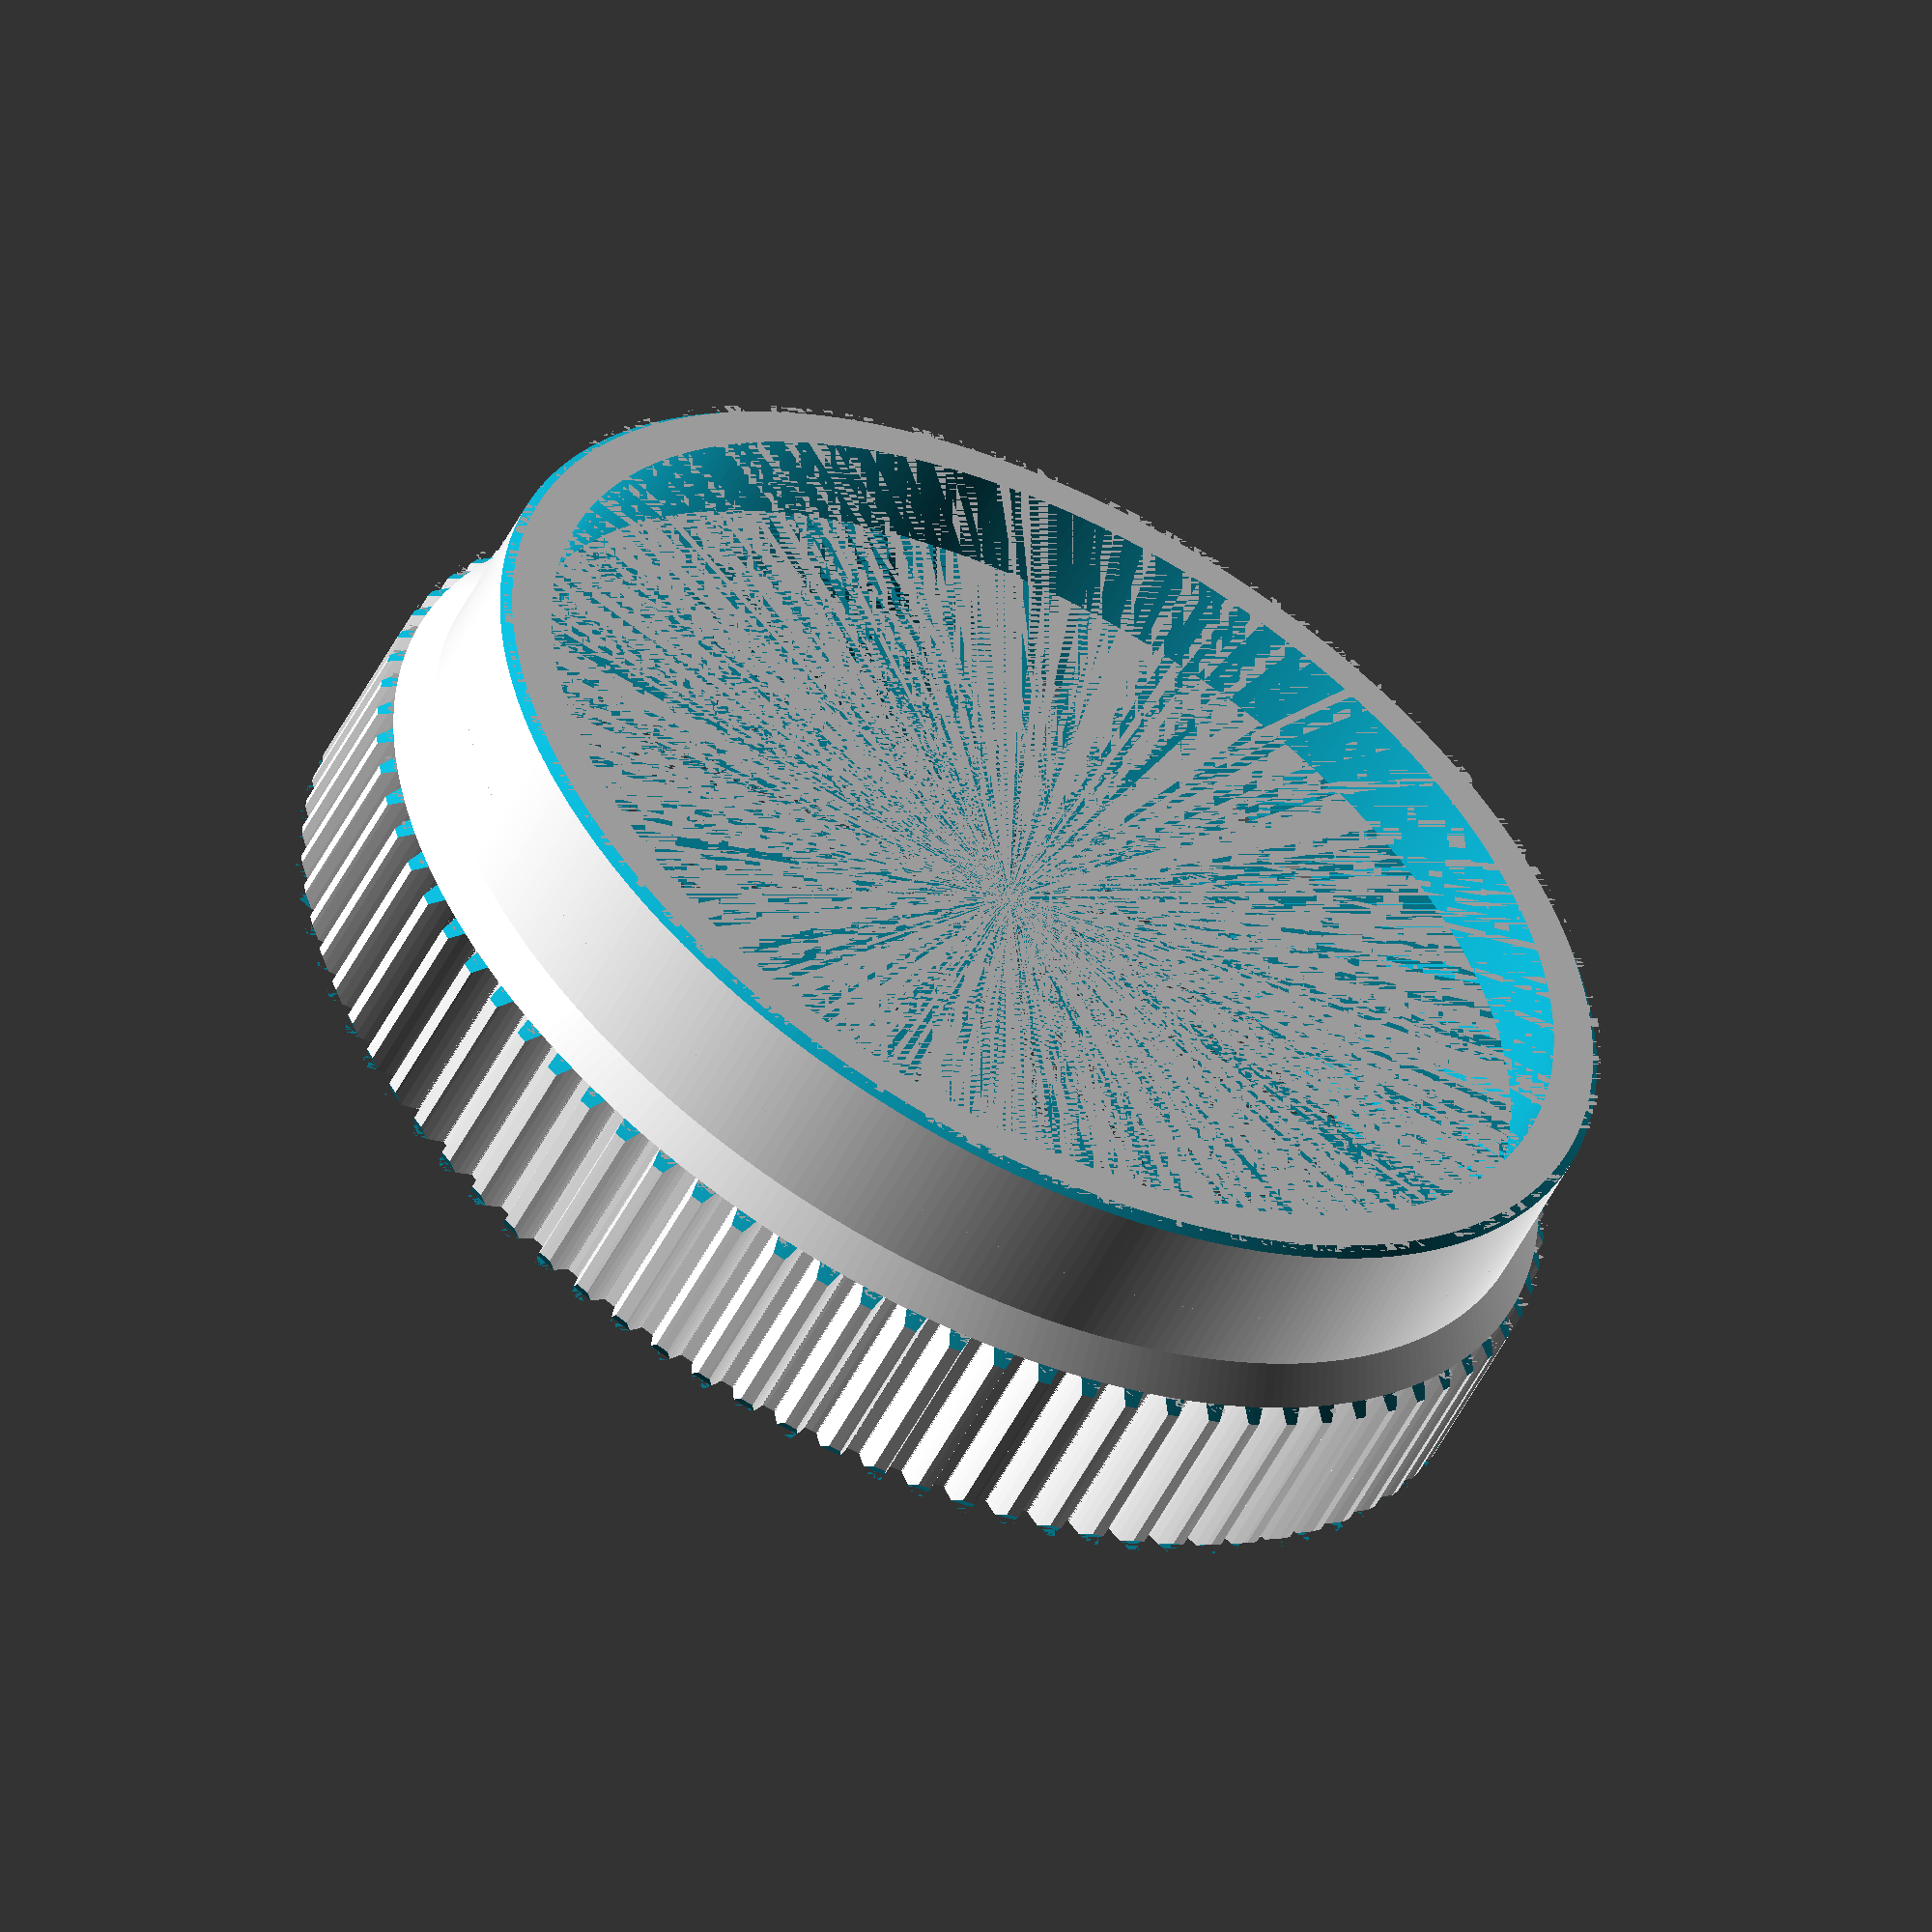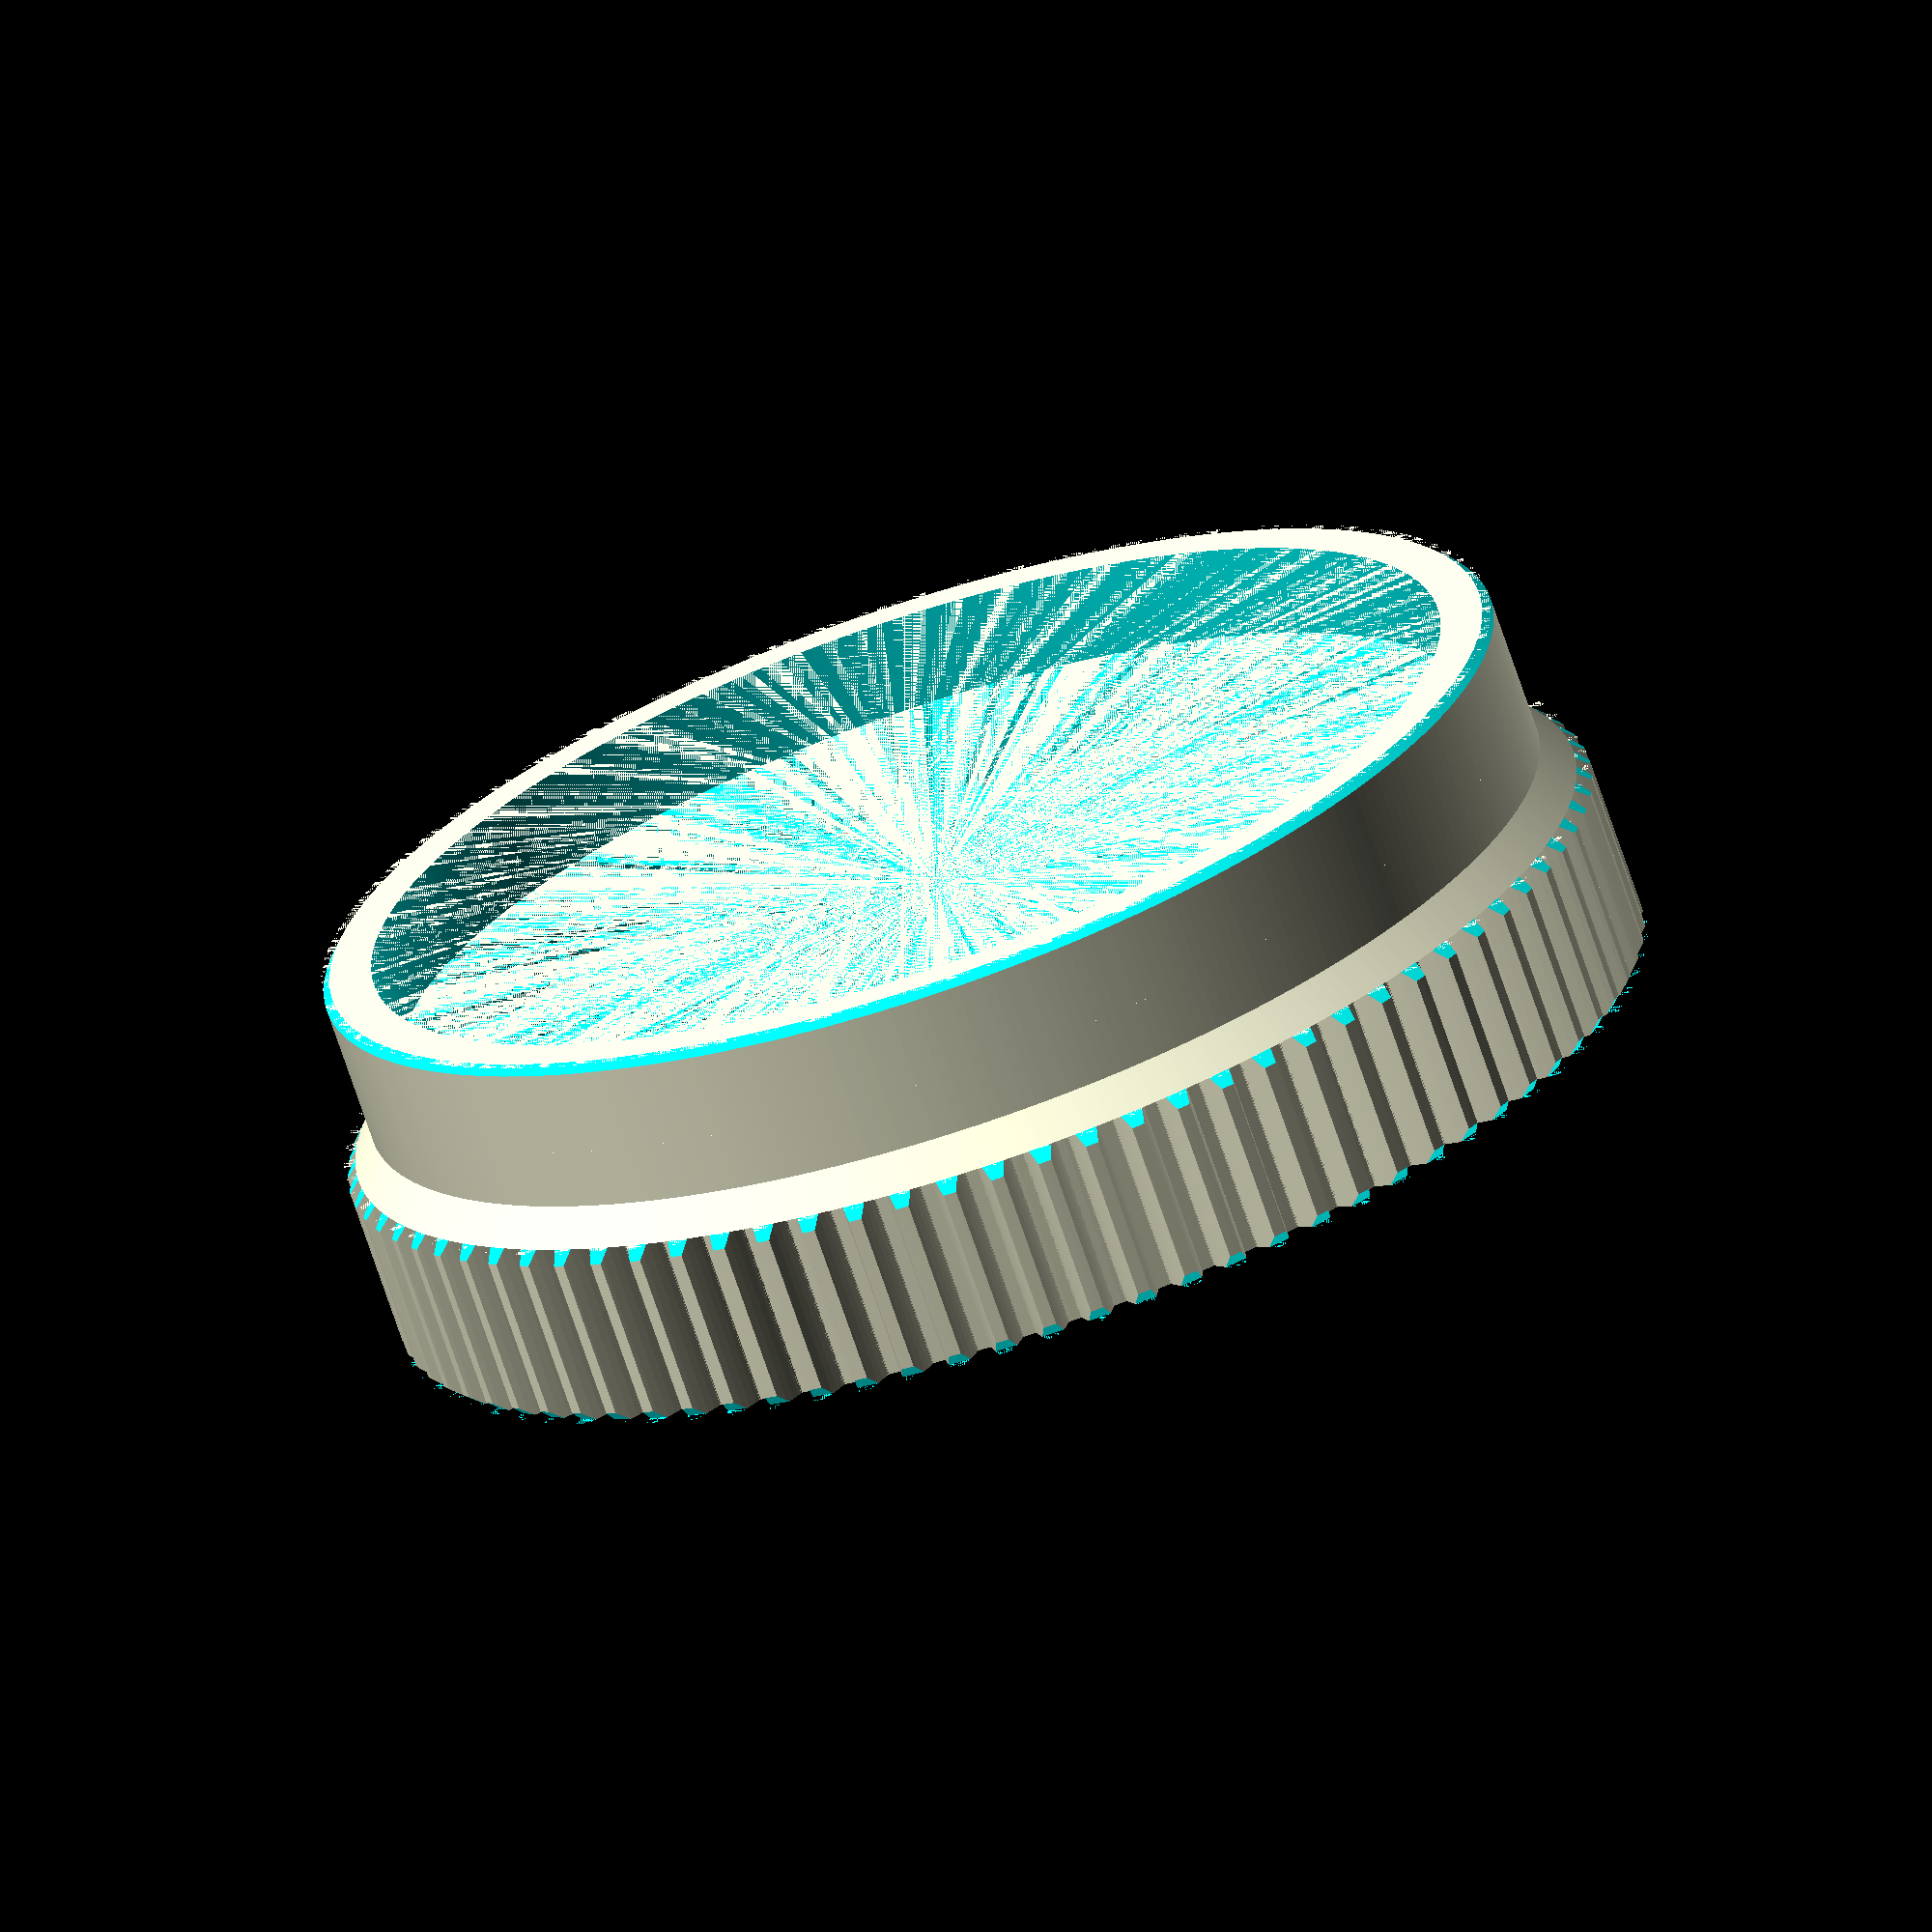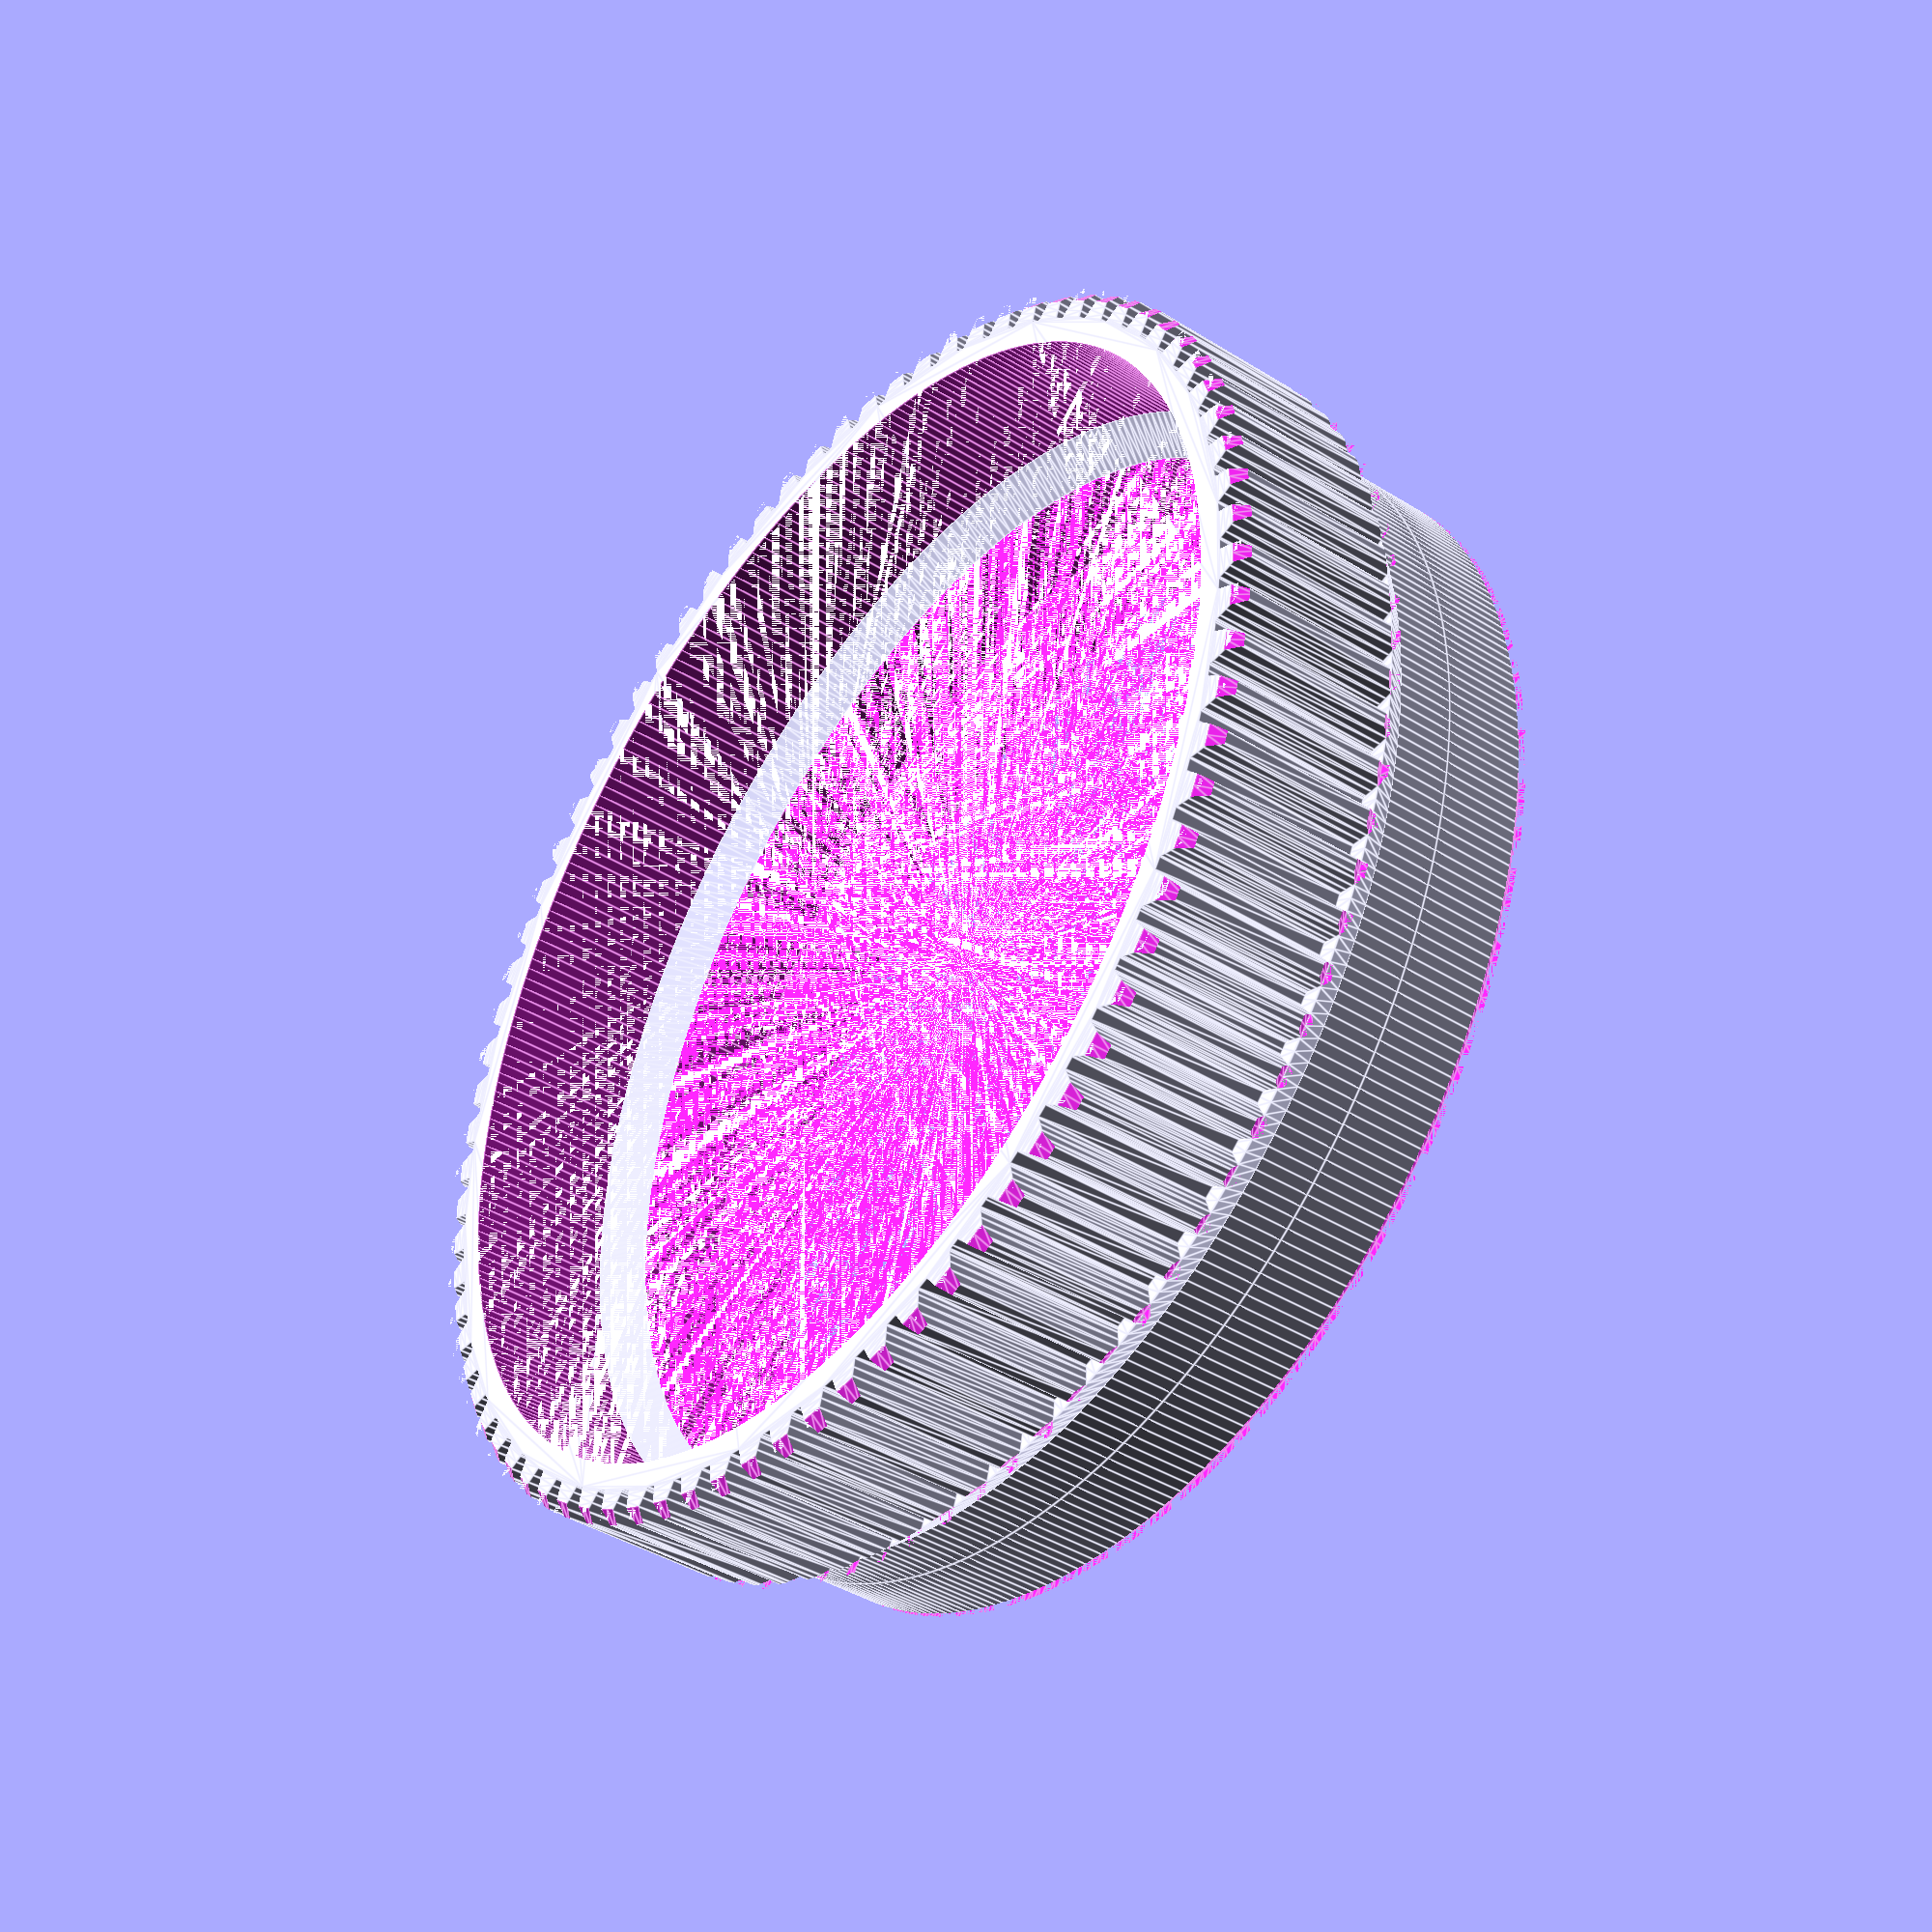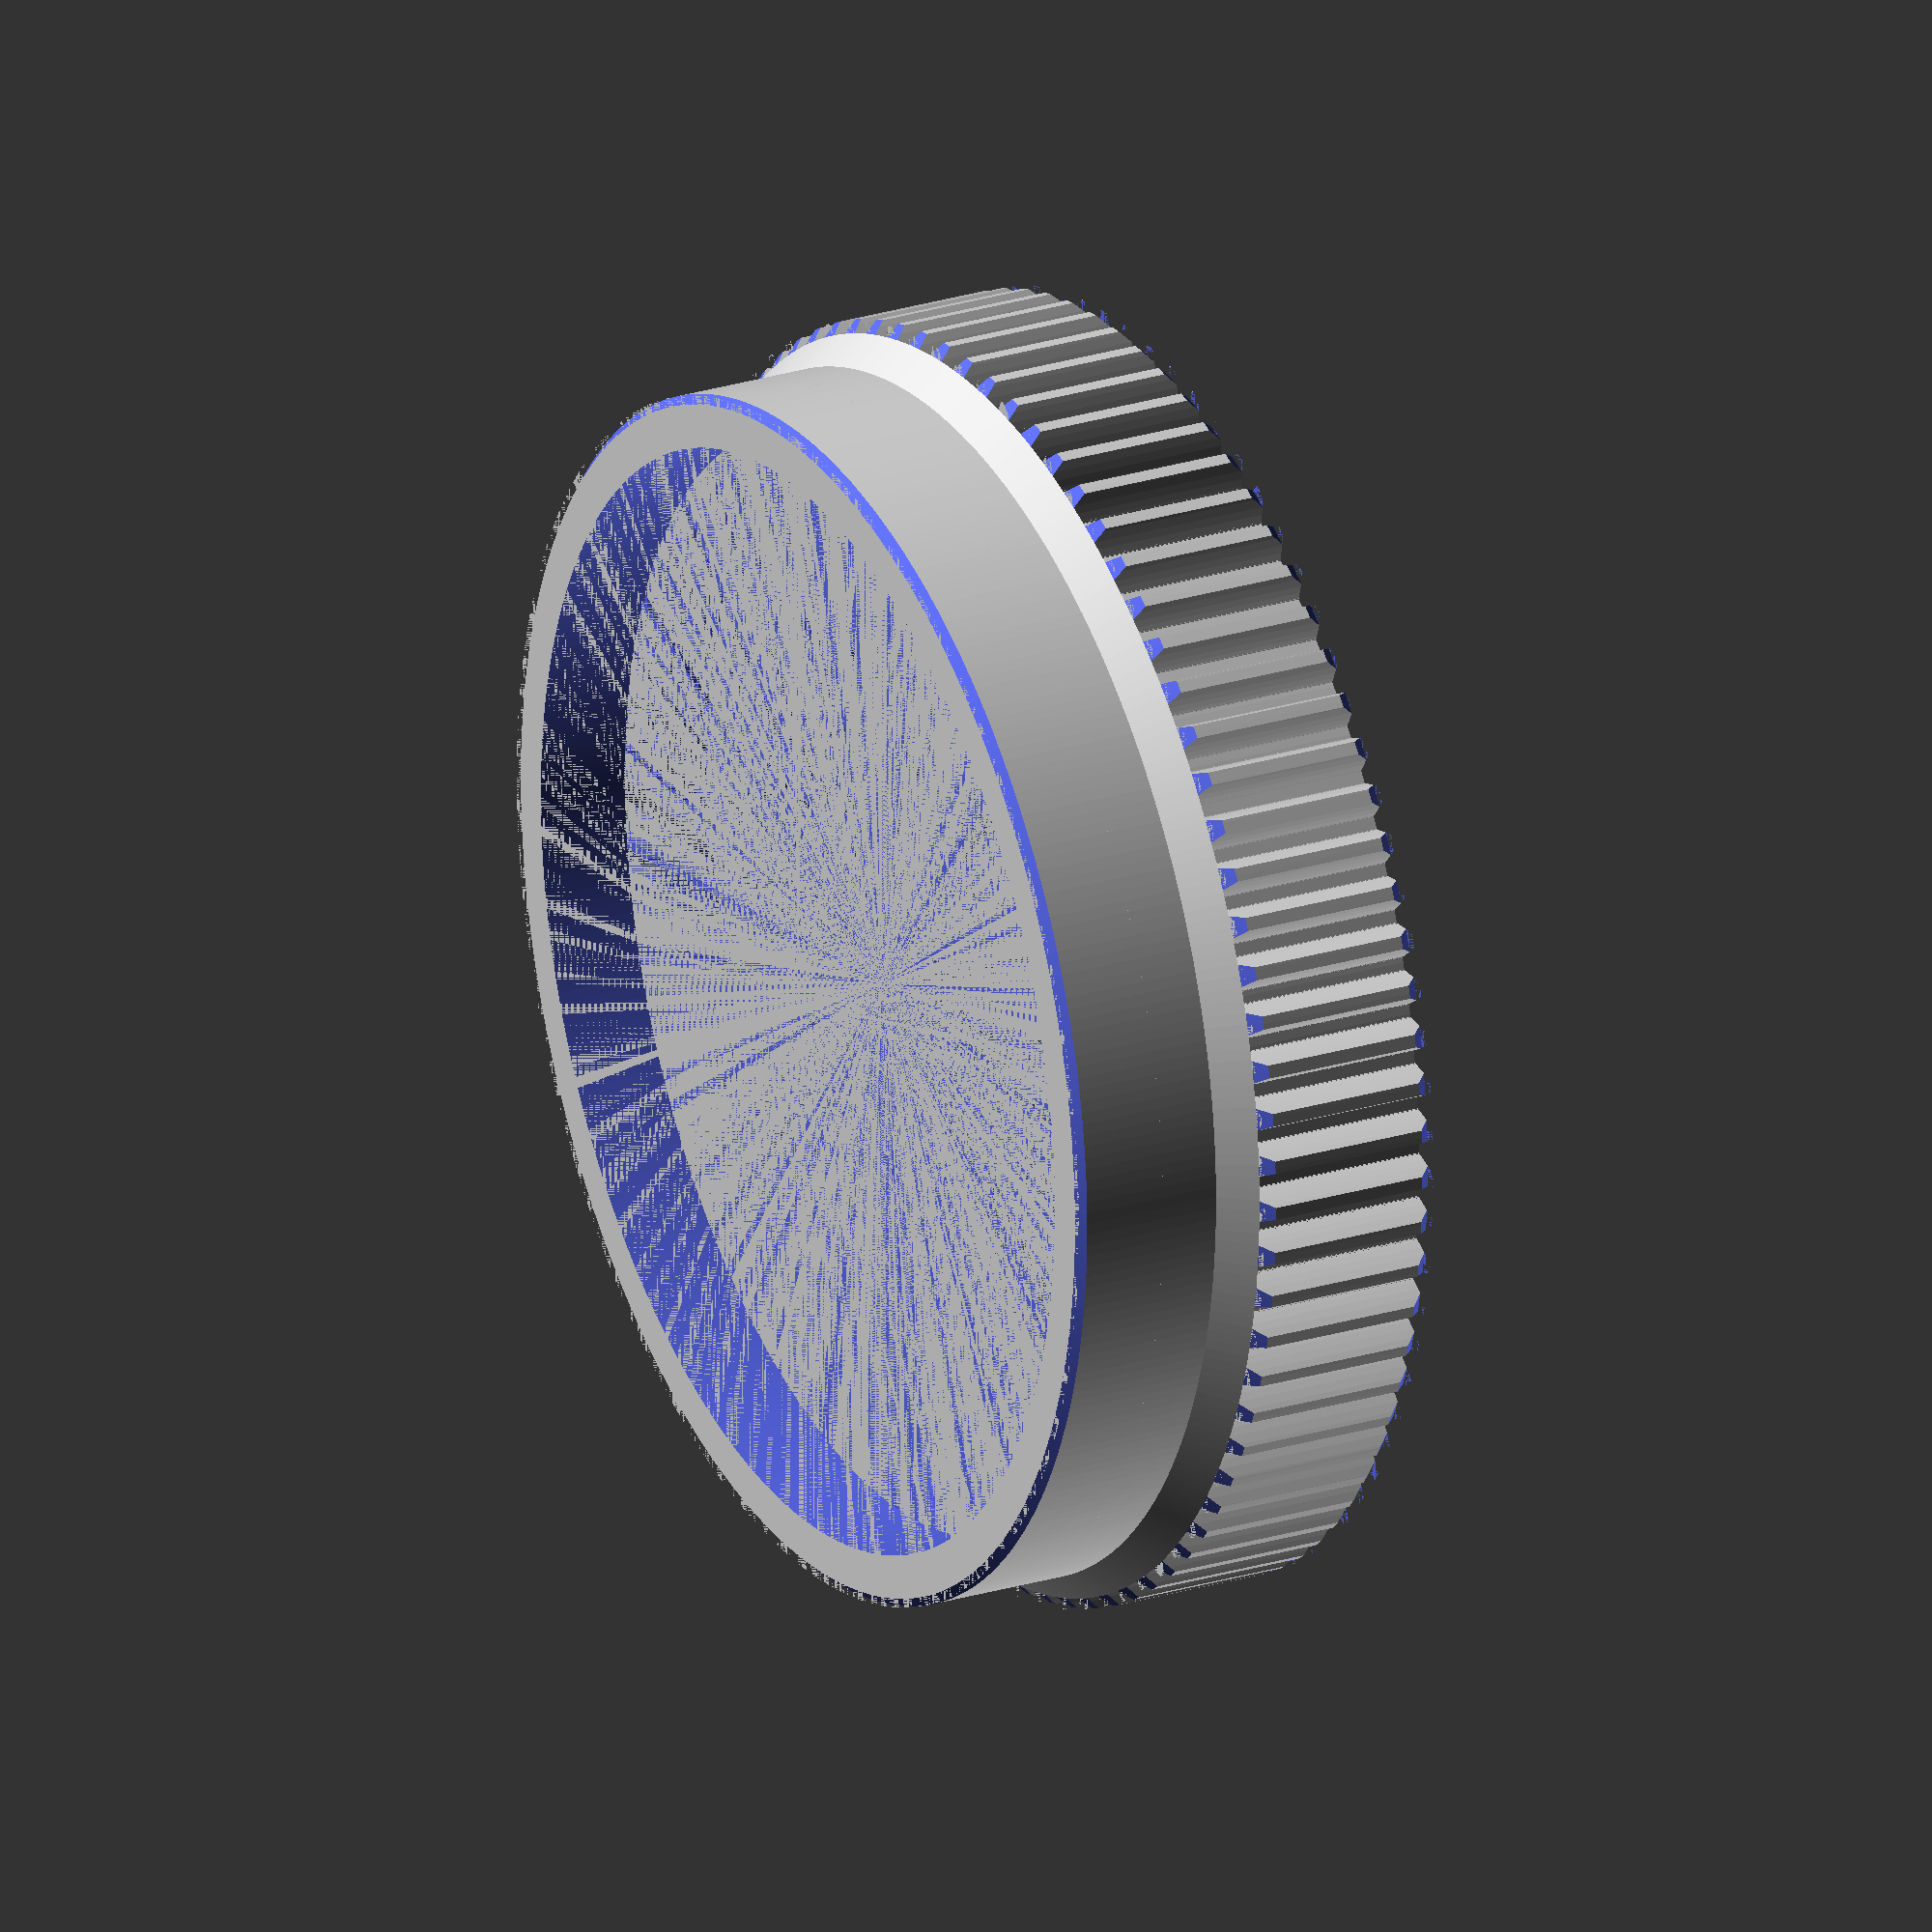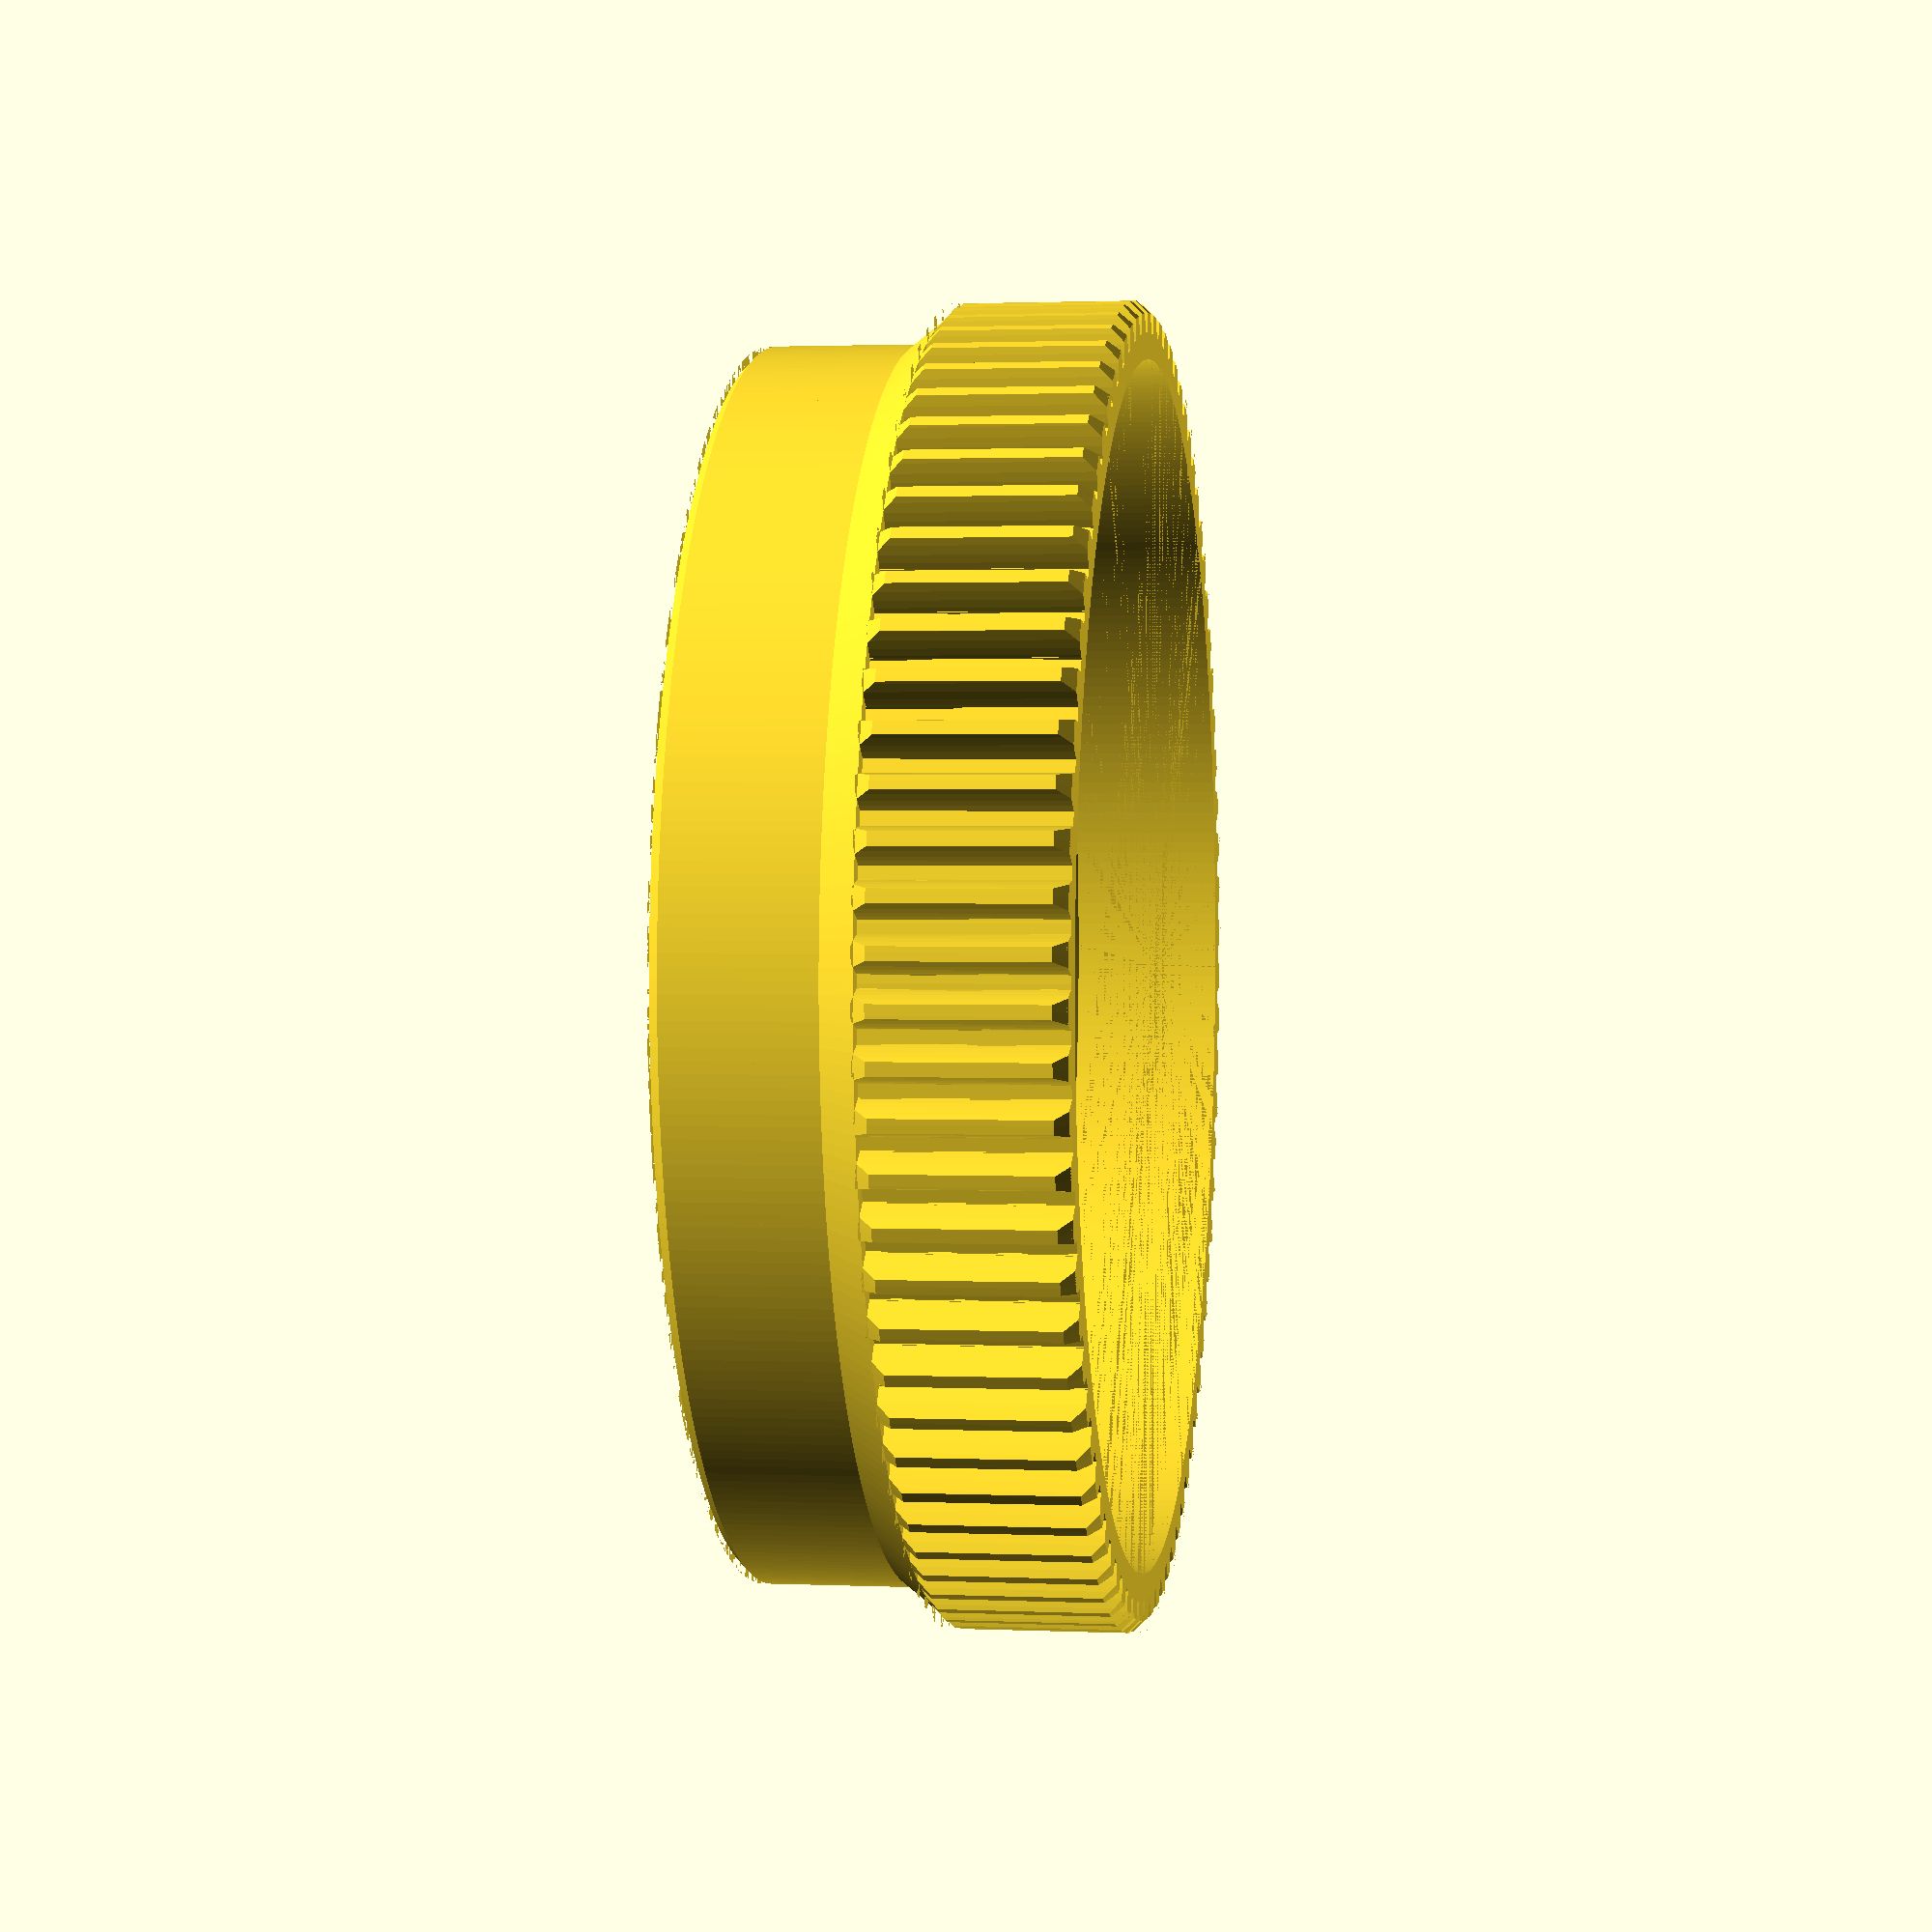
<openscad>

$fn=82*4;       // Smooth cylinders

ActualRadius      = 84.34 / 2; // Make corrections here to achieve correct OuterRadius of gear teeth.
ActualInnerRadius = 73.30 / 2; // Make corrections here to achieve correct InnerRadius of grasping cylinder.

OuterRadius       = 83.90 / 2; // These are the desired dimensions and may need to be measured and adjusted as above      
InnerRadius       = 71.71 / 2; // These are the desired dimensions and may need to be measured and adjusted as above      

Height            = 6.0;       // The height of the housings gearing.
NumberOfTeeth     = 82;        // Copied from a purchased Canon 17-40mm ring gear.
ToothBevelWidth   = 1.0;       // Make gear engagement easier.
GearWallThickness = 1.15;      // The measured usable wall space at the ring gear.

LensClearRadius   = 76.16 / 2;  // Clearance for the lens body autofocus and limit switches. 

// Make correction due to systematic printing errors
OuterCorrection          = OuterRadius / ActualRadius;

union()
{
  // Upper Grasp Ring
  difference()
  {  
    translate([0,0,3*Height]) graspRing();
    // Top Grasp Ring Bevel
    rotate_extrude(angle=360,convexity=10)
      polygon(points = [
        [LensClearRadius+1.5*GearWallThickness,4*Height-GearWallThickness],
        [LensClearRadius+0.5*GearWallThickness,4*Height],
        [LensClearRadius+1.5*GearWallThickness,4*Height]]
      );
  }    
  // Lower Grasp Ring  
  union()
  { 
    // Grasp Ring Positioning  
    translate([0,0,2*Height]) graspRing();
    // Grasp Ring Inner to Gear Ring Inner Bevel  
    rotate_extrude(angle=360,convexity=10)
      polygon(points = [
        [LensClearRadius,2*Height-(LensClearRadius-InnerRadius)],
        [InnerRadius,2*Height],
        [LensClearRadius,2*Height]]
      );
    rotate_extrude(angle=360,convexity=10)
      polygon(points = [
        [LensClearRadius+GearWallThickness,2*Height+(LensClearRadius-InnerRadius)],
        [OuterRadius-ToothBevelWidth,2*Height],
        [LensClearRadius+GearWallThickness,2*Height]]
      );
  }
  // Gear Ring
  difference()
  {
    //Gear Ring Positioning  
    translate([0,0,Height])
    {
      gear(m = OuterCorrection, z = NumberOfTeeth, x = 0, h = 2*Height, w = 20, clearance = 0.1, center = true);
    }
    // Gear Ring Lens Clearance     
    cylinder(r = LensClearRadius, h = 2*Height);
    // Bottom Gear Teeth Bevel
    rotate_extrude(angle=360,convexity=10)
      polygon(points = [
        [OuterRadius-ToothBevelWidth,0],
        [OuterRadius,0],
        [OuterRadius,ToothBevelWidth]]
      );
    // Top Gear Teeth Bevel
    rotate_extrude(angle=360,convexity=10)
      polygon(points = [
        [OuterRadius,2*Height-ToothBevelWidth],
        [OuterRadius-ToothBevelWidth,2*Height],
        [OuterRadius,2*Height]]
      );
  }
}
module graspRing()
difference()
{
  difference()
  {
    cylinder(r = LensClearRadius+GearWallThickness,h = Height);
    cylinder(r = InnerRadius, h = Height);
  }
}  

module gear(m = 1, z = 10, x = 0, h = 4, w = 20, clearance = 0.1, center = true)
{
	linear_extrude(height = h, center = center, convexity = z)
    gear2D(m, z, x, w, clearance); 
}


//==============================================================
// 2D Gear Stuff
// Courtesy of Rudolf Huttary (Parkinbot)
// https://www.thingiverse.com/thing:636119
//==============================================================

iterations = 150; // increase for enhanced resolution beware: large numbers will take lots of time!

// default values
z = 10; // teeth - beware: large numbers may take lots of time!
m = 1;  // modulus
x = 0;  // profile shift
h = 6;  // face_width	respectively axial height
w = 20; // profile angle
clearance = 0.1; // assymmetry of tool to clear tooth head and foot. For internal splines use -.1

module gear2D(m = 1, z = 10, x = 0, w = 20, clearance = 0.1)
{
  	r_wk = m*z/2 + x; 
    U = m*z*PI; 
   	dy = m;  
  	r_fkc = r_wk + dy *(1-clearance/2);  
  s = 360/iterations; 
  difference()
  {
    circle(r_fkc, $fn=300);  // workpiece
    for(i=[0:s:360])
      rotate([0, 0, -i])
      translate([-i/360*U, 0, 0])
      Rack(m, z, x, w, clearance);  // Tool
  }
}

module Rack(m = 1, z = 10, x = 0, w = 20, clearance = 0)
  {
    p = m*PI; 
    dy = 2*m;  
    dx = dy * tan(w);  
    ddx = dx/2 * clearance/2; 
    ddy = dy/2 * clearance/2; 
    r_wk = m*z/2 + x; 
    y0 = r_wk+dy; 
    y1 = r_wk+dy/2-ddy; 
    y2 = r_wk+dy/2 - ddy; 
    y3 = r_wk-dy/2 - ddy; 
    x0 = p/4-dx/2 + ddx; 
    x1 = p/4+dx/2 + ddx; 
    x2 = 3*p/4-dx/2 - ddx; 
    x3 = 3*p/4+dx/2 - ddx; 
    polygon(points = tooth(z));
    
    function tooth(z = 10) = concat([[-p, y0],[-p, y1]],  
		[for(i=[-1:z], j=[0:3]) to(i*p)[j]], [[(z+1)*p, y1], [(z+1)*p, y0]]); 
      
    function to(dx) = [[dx+x0, y2], [dx+x1, y3], [dx+x2, y3], [dx+x3, y2]]; 
}

</openscad>
<views>
elev=235.0 azim=149.8 roll=207.3 proj=o view=wireframe
elev=71.3 azim=339.9 roll=18.6 proj=o view=solid
elev=221.1 azim=190.6 roll=307.3 proj=p view=edges
elev=155.5 azim=33.7 roll=117.1 proj=o view=wireframe
elev=178.3 azim=306.9 roll=81.2 proj=p view=solid
</views>
